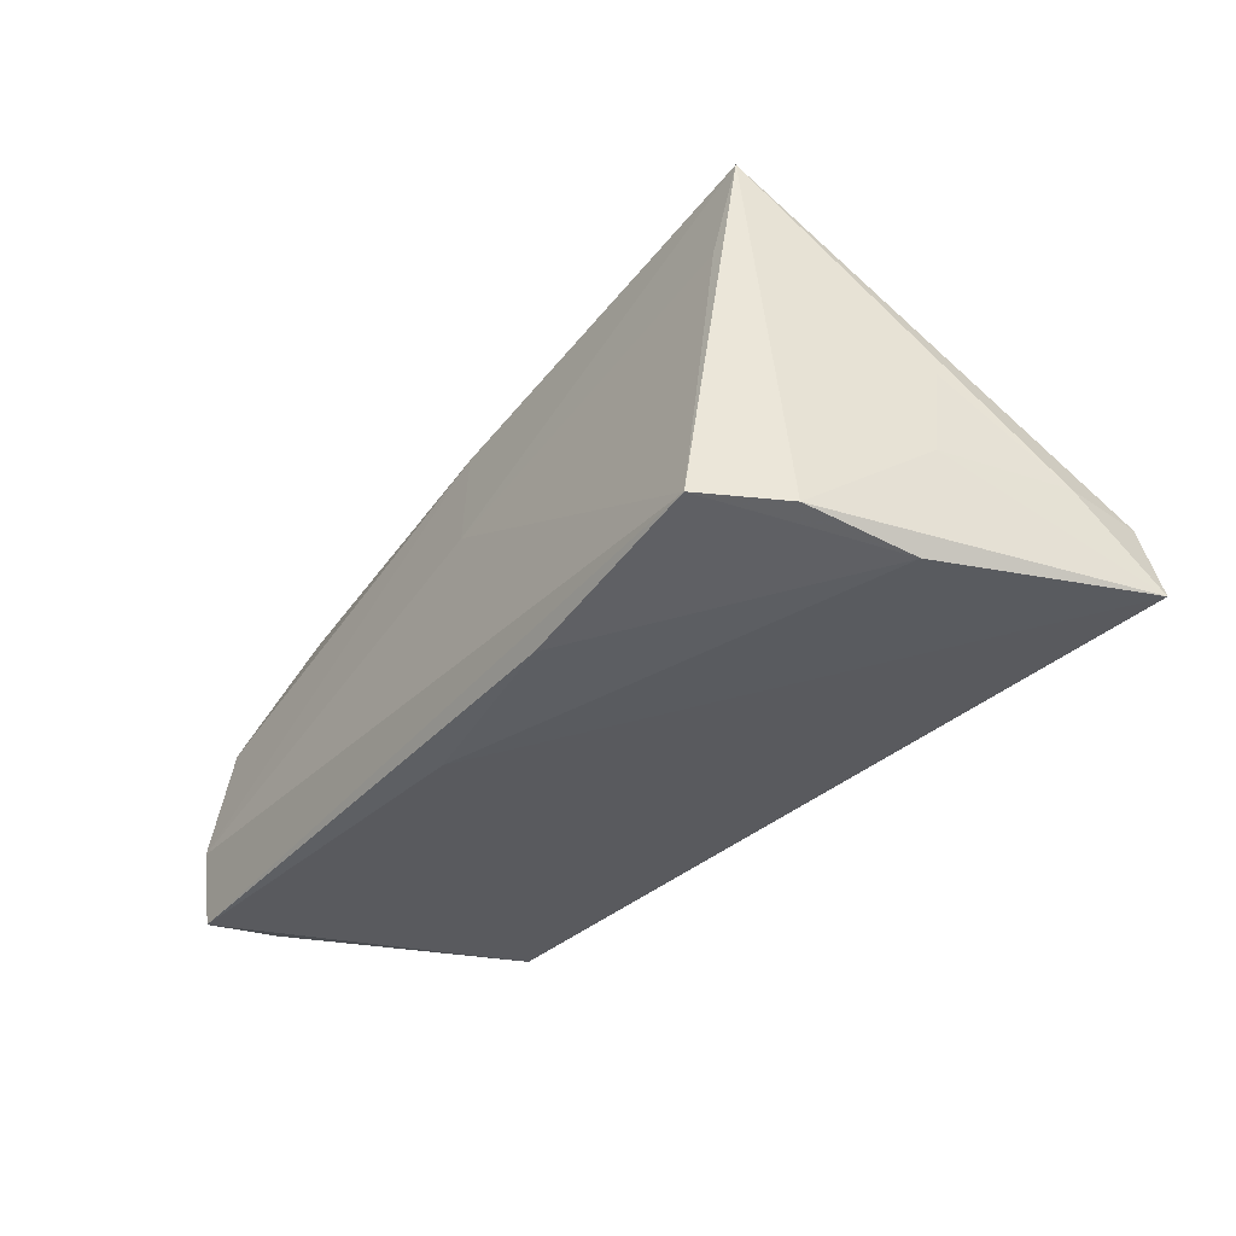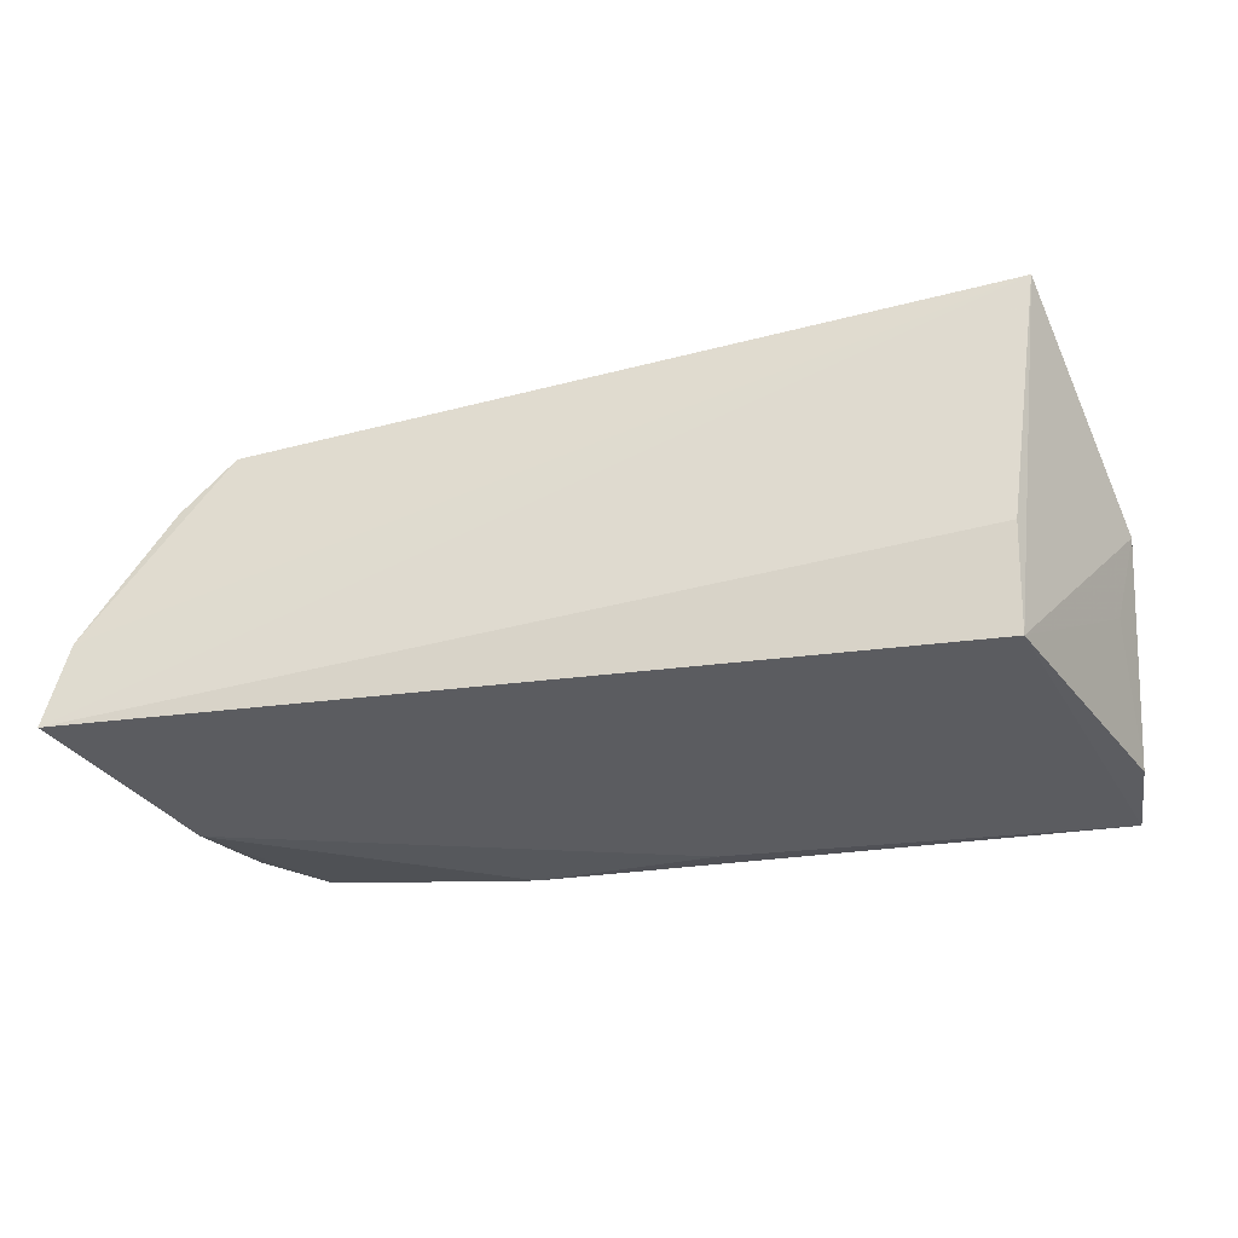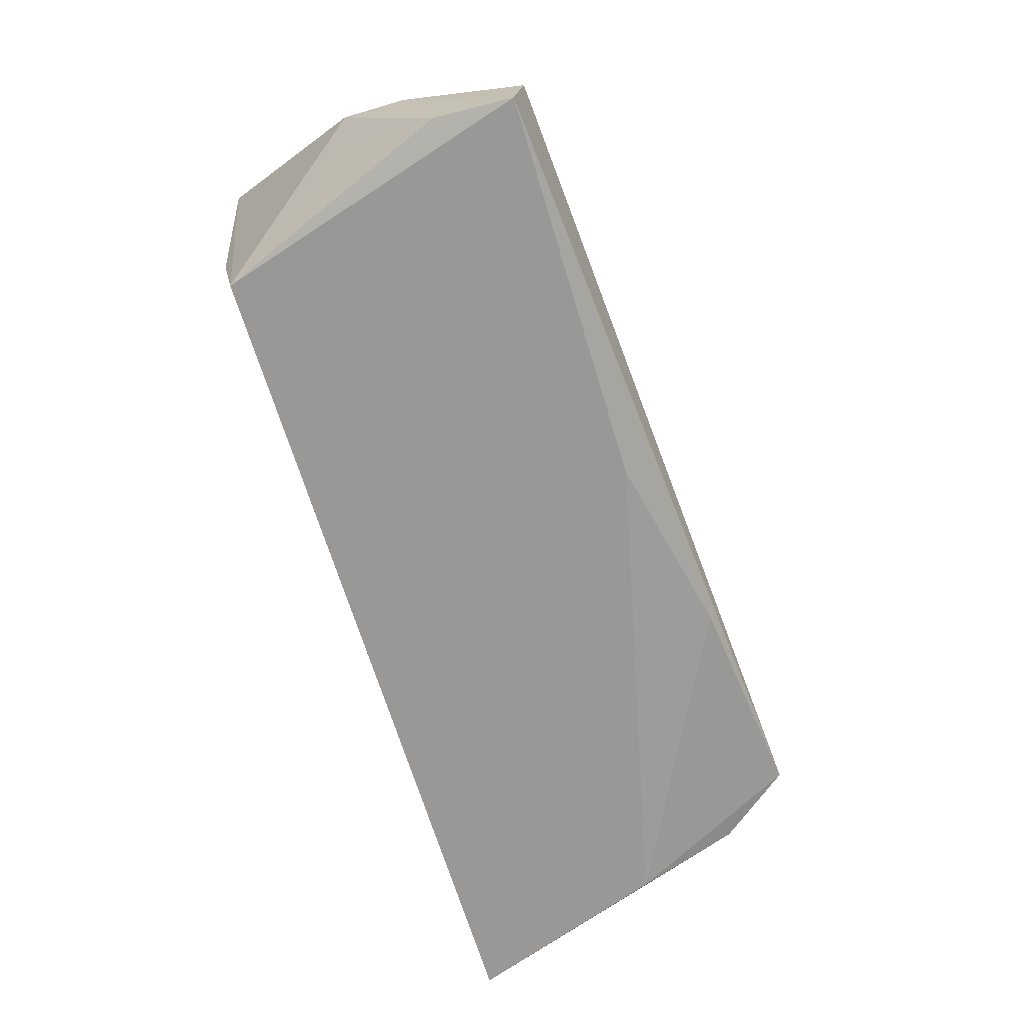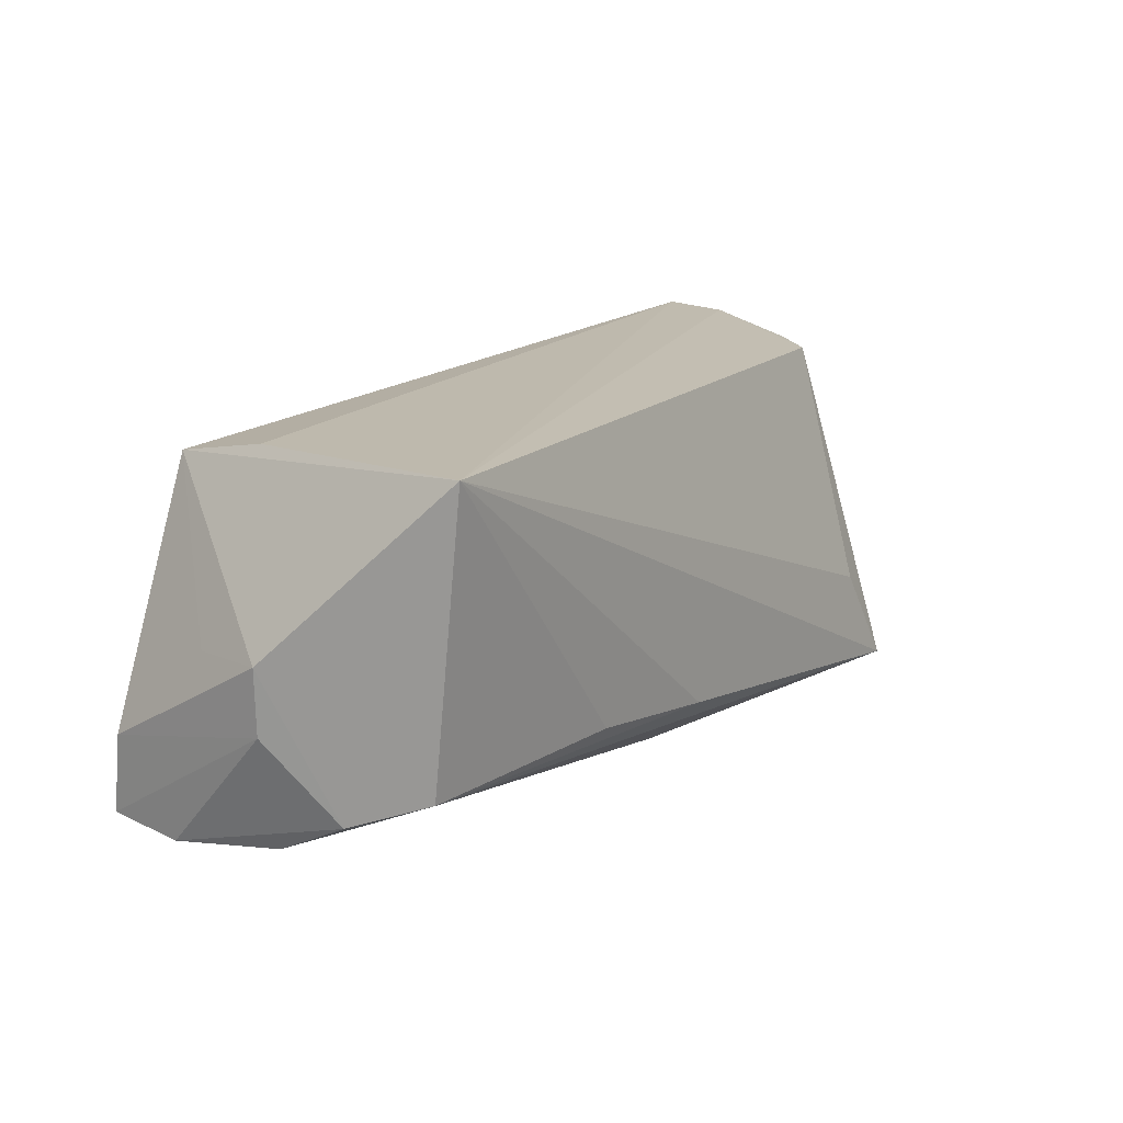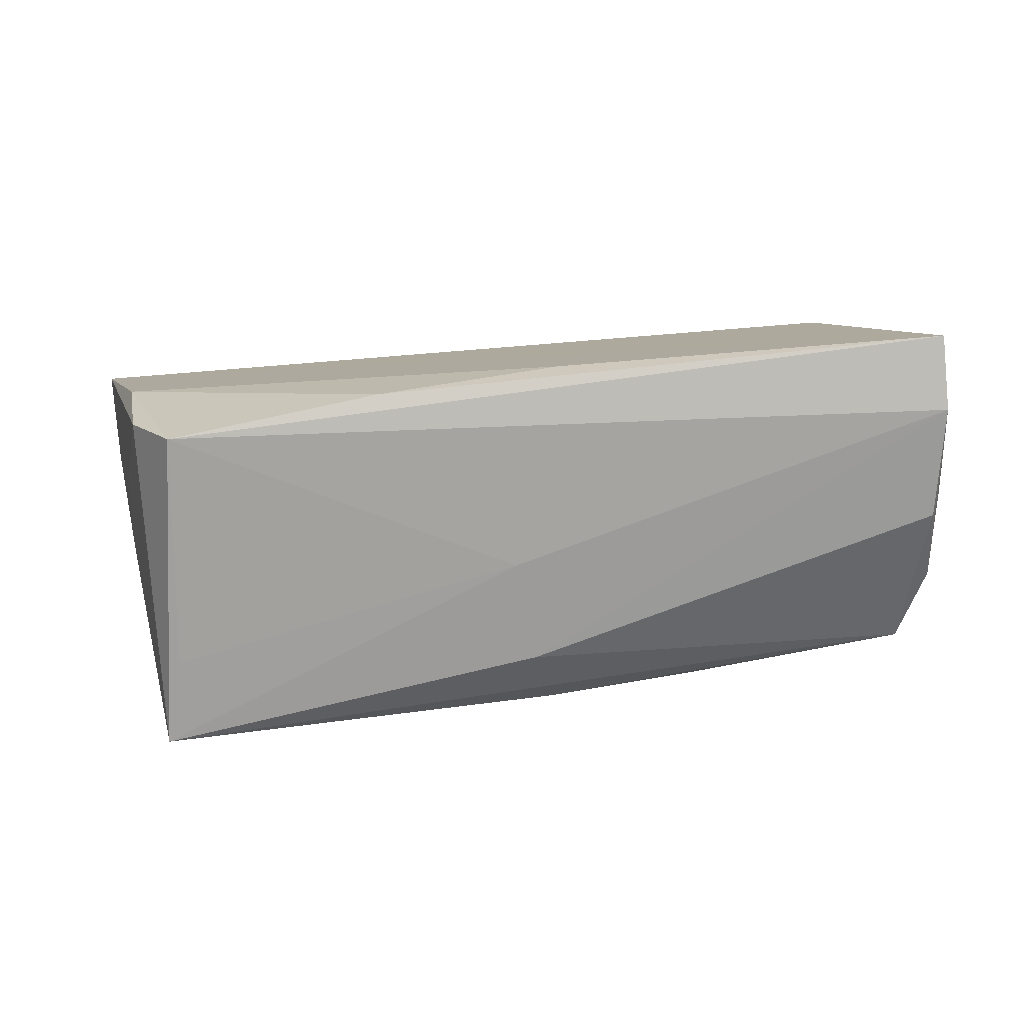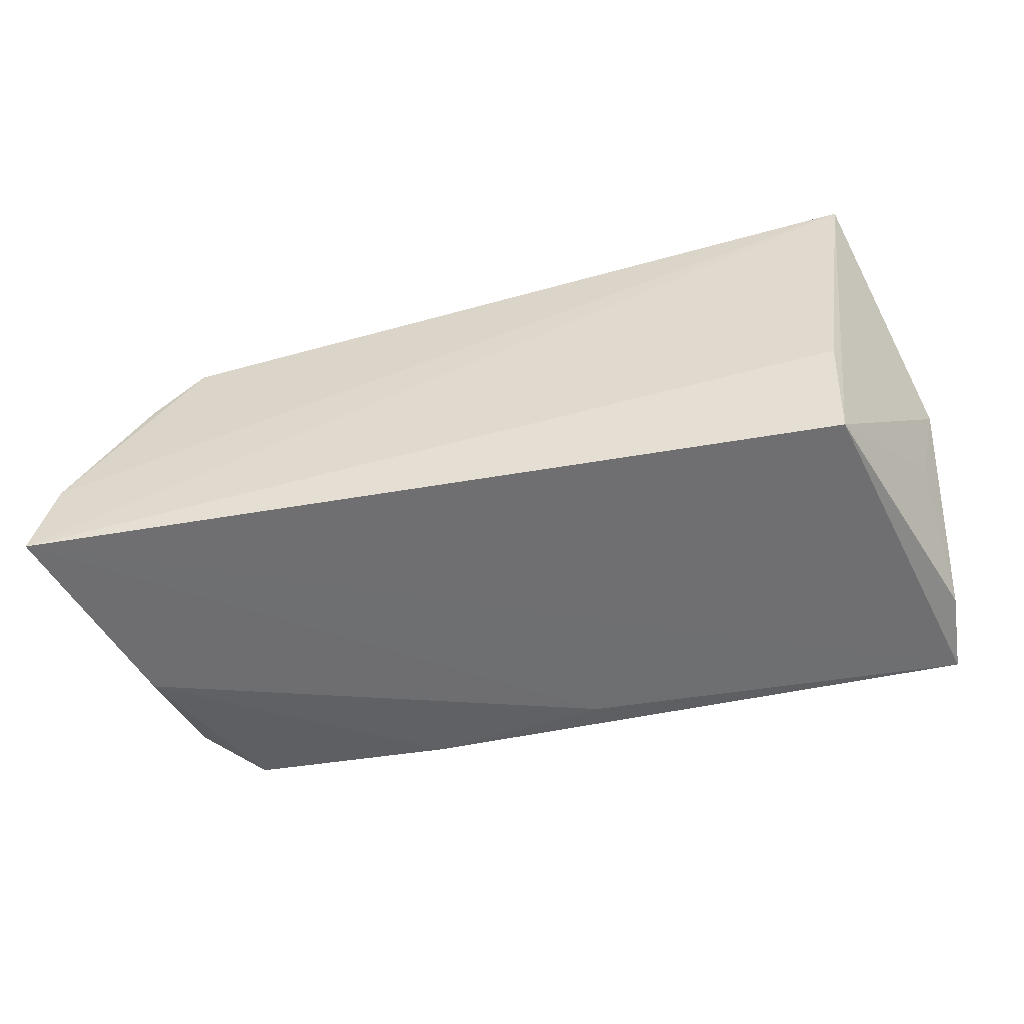
<metadata>
{"format":"obj","ext":"obj","renderer":"f3d","projection":"perspective","resolution":1024,"background":"white","views":[{"elev":-35.1,"azim":52.6,"up":"+Z"},{"elev":-30.5,"azim":-167.5,"up":"+Z"},{"elev":-70.6,"azim":-70.6,"up":"+Z"},{"elev":16.0,"azim":-55.5,"up":"+Y"},{"elev":-76.2,"azim":-175.0,"up":"+Y"},{"elev":-50.3,"azim":-167.5,"up":"+Z"}]}
</metadata>
<code>
v -0.05433 -0.02063 -0.0218
v 0.05161 -0.002484 -0.0207
v 0.06006 0.02321 -0.0188
v 0.04317 -0.02452 -0.01789
v 0.05803 0.01348 -0.008797
v -0.006044 -0.01857 -0.0218
v -0.05223 -0.01562 0.01033
v -0.05426 -0.02192 -0.01261
v 0.04696 0.01422 0.01123
v 0.04919 -0.01545 -0.01853
v -0.04828 -0.01221 0.01948
v -0.001601 -0.01392 0.02349
v -0.04459 0.02226 -0.006371
v -0.05503 -0.0107 -0.01999
v -0.05608 -0.006052 0.002182
v 0.04159 -0.008893 0.02177
v 0.04082 0.02227 0.01365
v 0.04587 -0.0223 0.01199
v 0.05398 -0.001329 -0.008349
v 0.05729 0.02321 -0.00892
v 0.04713 0.02225 0.007167
v -0.04407 0.01995 -0.01862
v -0.02082 -0.01147 0.02268
v -6.718e-05 -0.02071 0.01571
v 0.01665 -0.02264 -0.02091
v 0.001385 -0.02233 0.002731
v -0.0565 0.001924 0.002353
v 0.05451 -0.0006855 0.001386
v -0.04885 0.02321 0.02373
v -0.05229 -0.02018 0.001305
v 0.04882 -0.02136 0.0229
v -0.05413 0.001322 -0.007254
f 27 29 22
f 3 6 1
f 1 22 3
f 13 29 3
f 3 22 13
f 13 22 29
f 2 6 3
f 3 29 20
f 29 17 20
f 16 29 31
f 31 17 16
f 16 17 29
f 8 1 4
f 4 26 8
f 8 15 1
f 22 1 14
f 14 15 27
f 1 15 14
f 31 29 12
f 12 11 31
f 31 11 24
f 24 11 30
f 24 26 31
f 30 8 24
f 24 8 26
f 30 11 7
f 7 8 30
f 15 8 7
f 7 11 29
f 7 29 27
f 27 15 7
f 31 19 28
f 6 2 25
f 25 2 4
f 25 1 6
f 4 1 25
f 4 2 10
f 31 4 10
f 10 19 31
f 3 19 10
f 10 2 3
f 18 4 31
f 31 26 18
f 18 26 4
f 3 20 5
f 5 20 31
f 31 28 5
f 5 19 3
f 5 28 19
f 9 17 31
f 31 20 9
f 27 22 32
f 32 14 27
f 22 14 32
f 29 11 23
f 23 12 29
f 11 12 23
f 21 20 17
f 17 9 21
f 21 9 20

</code>
